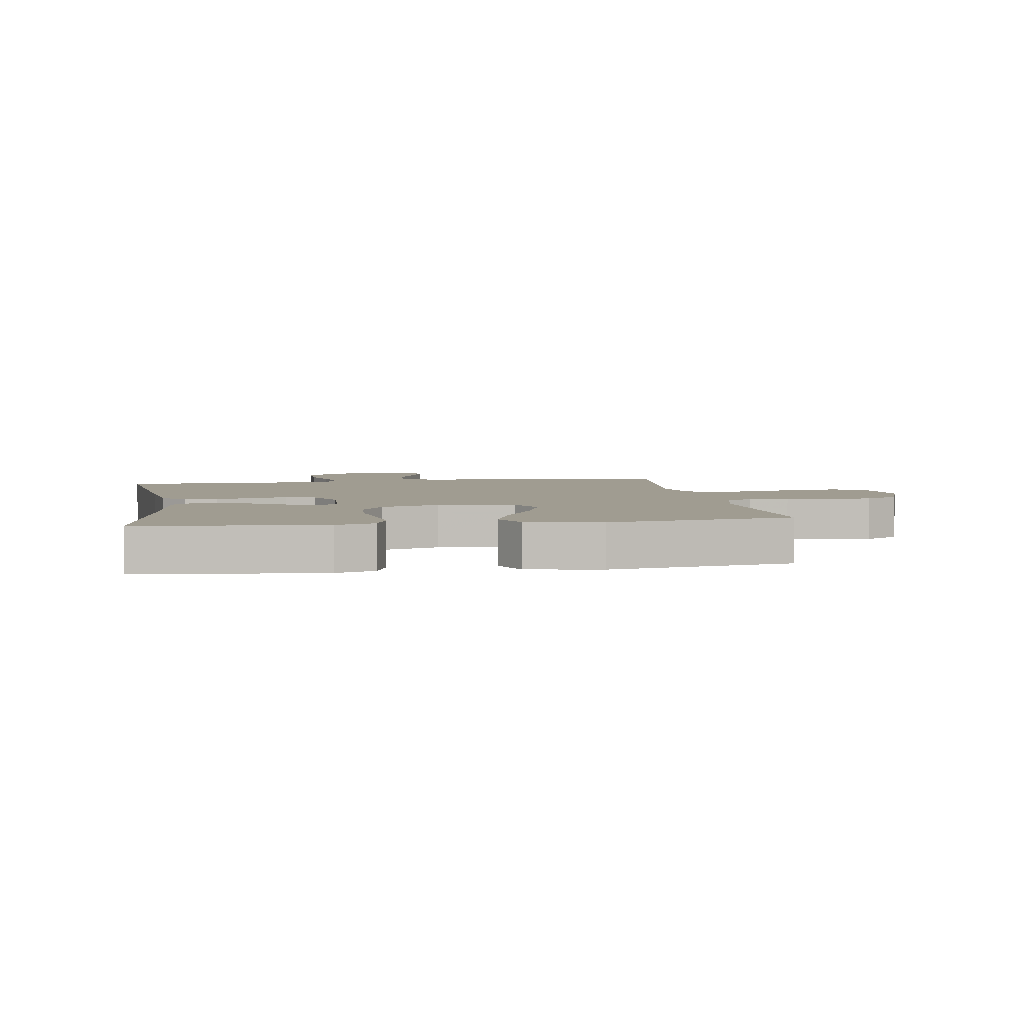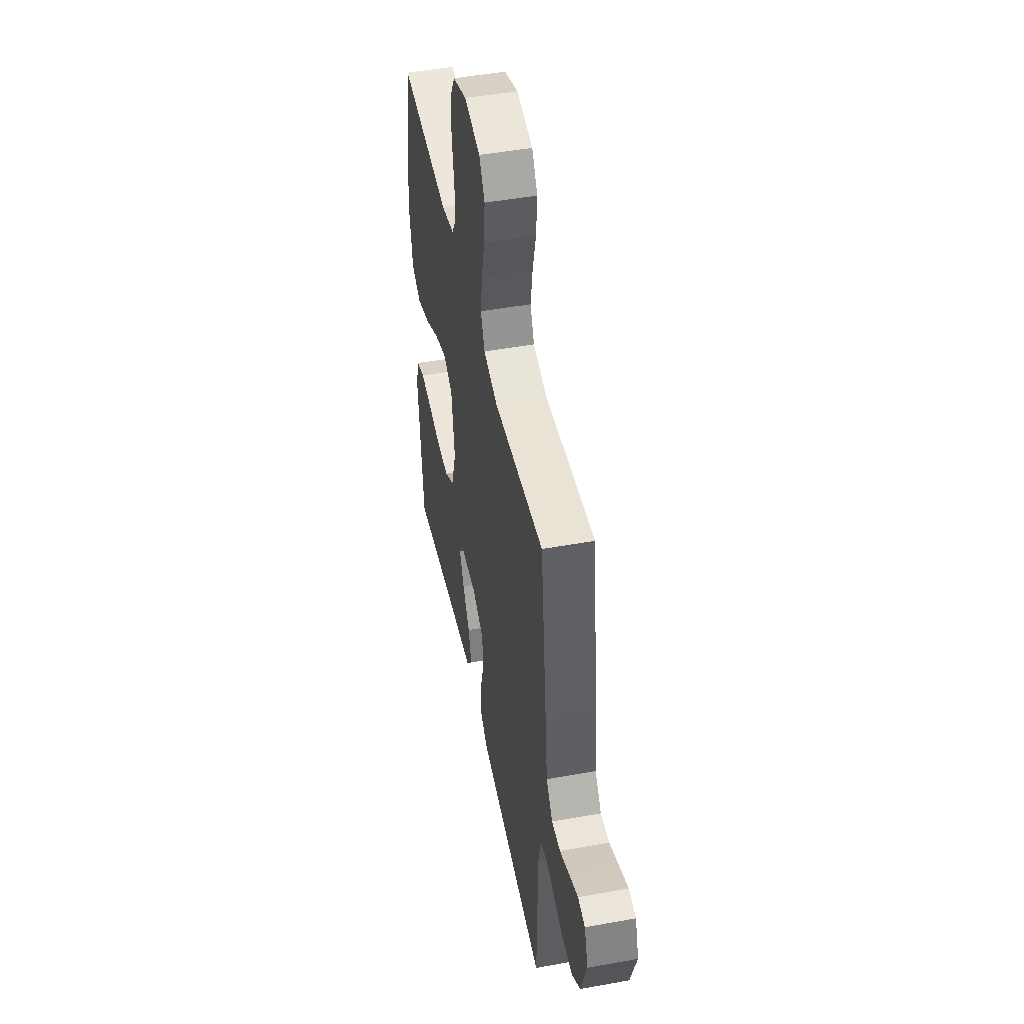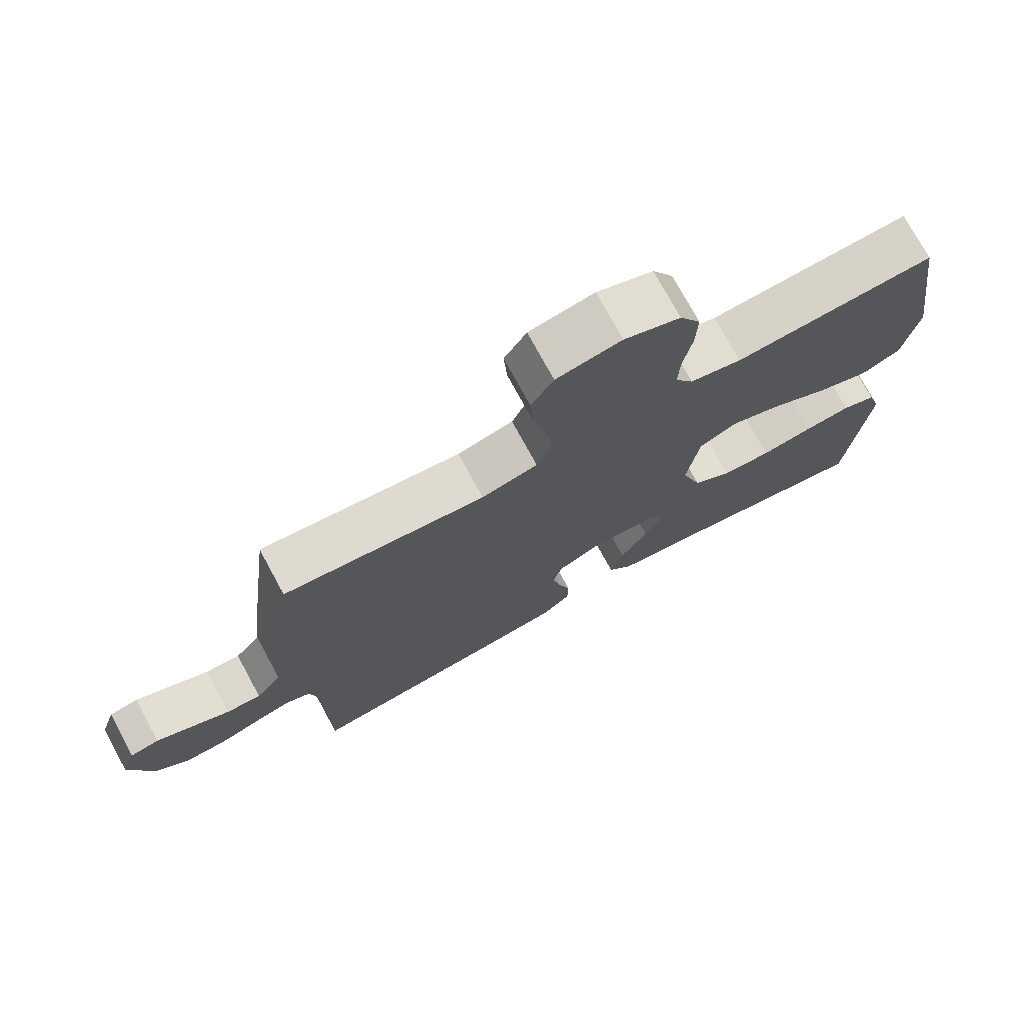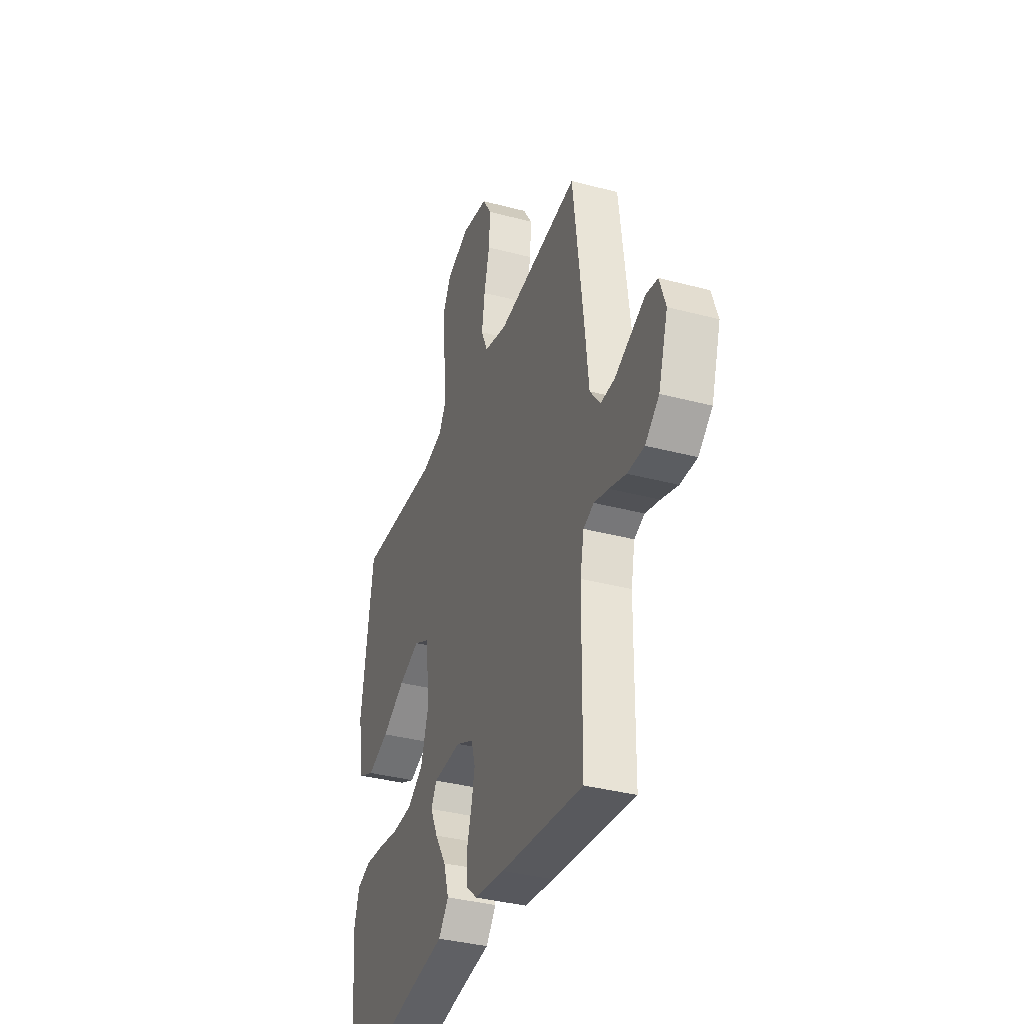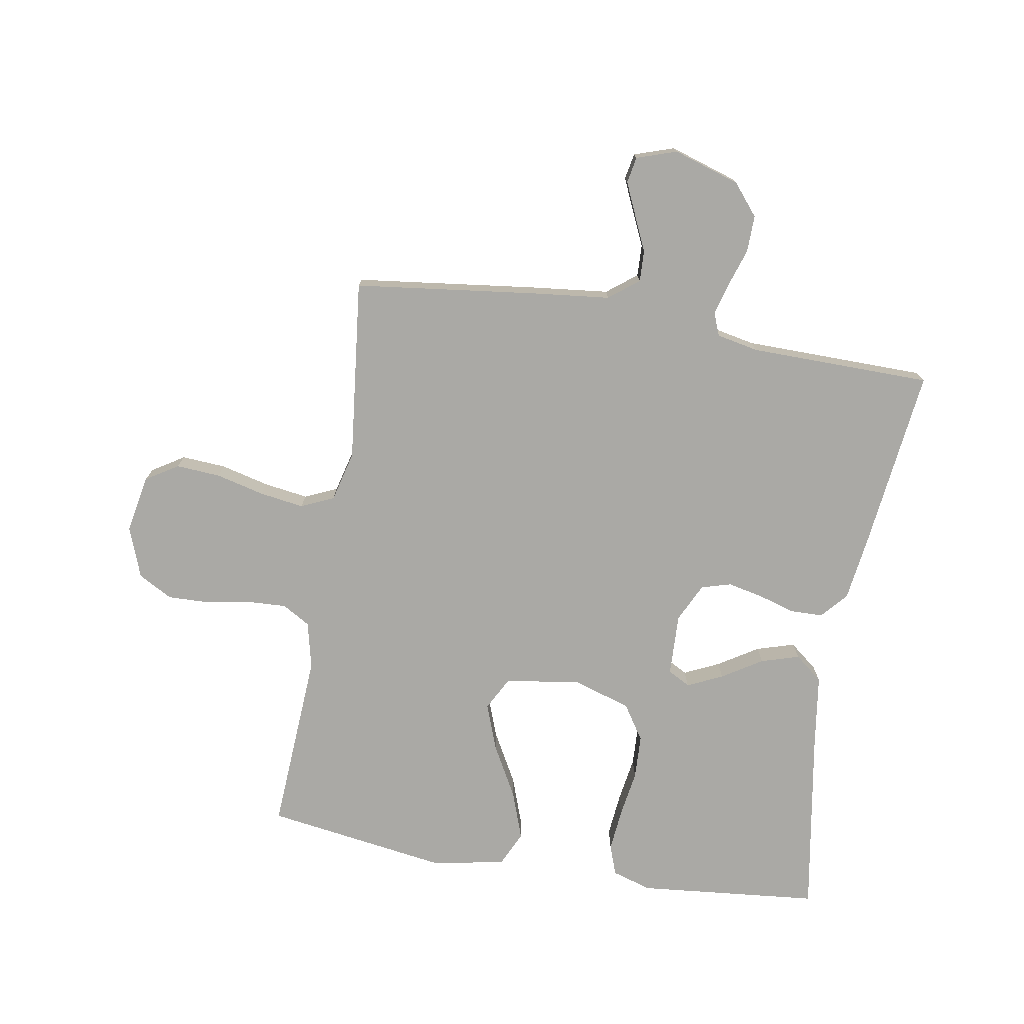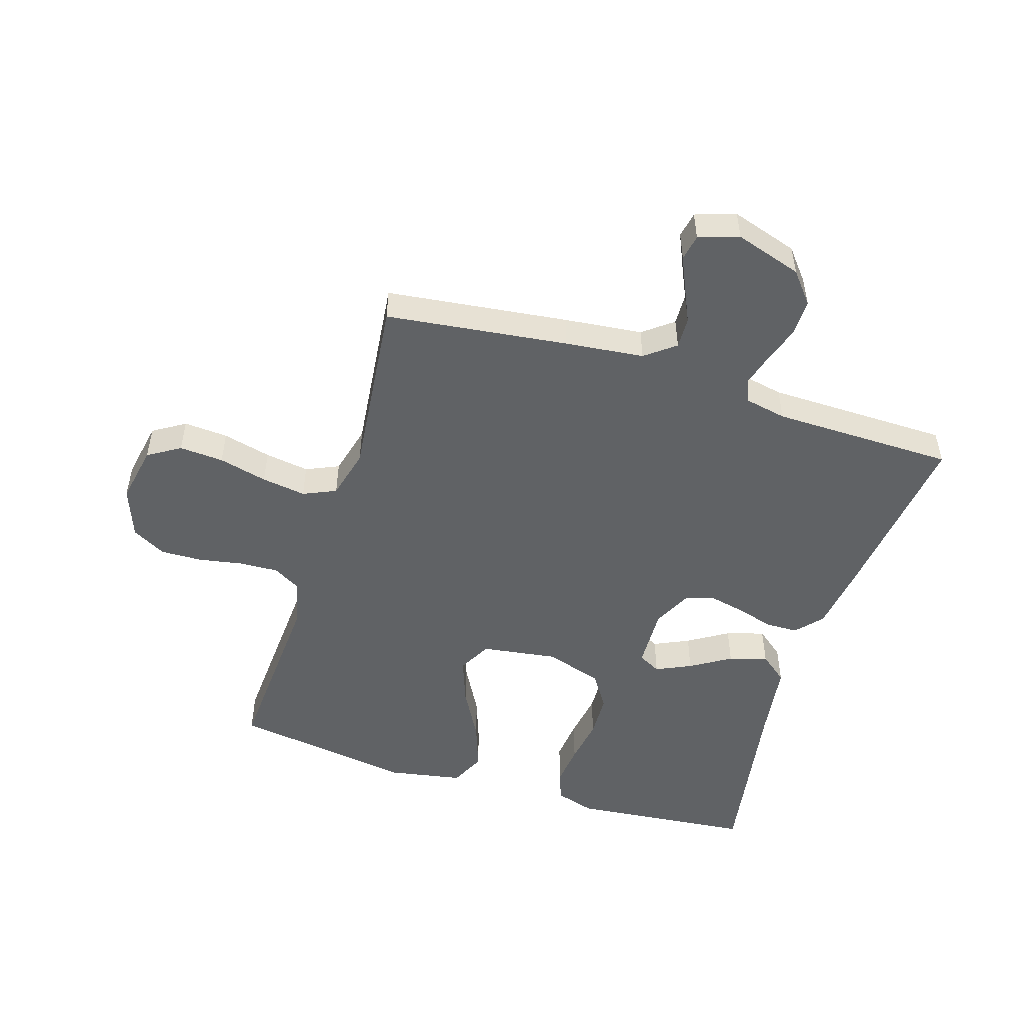
<metadata>
{"format":"obj","ext":"obj","renderer":"f3d","projection":"perspective","resolution":1024,"background":"white","views":[{"elev":4.3,"azim":-99.2,"up":"+Y"},{"elev":47.8,"azim":78.5,"up":"+Z"},{"elev":74.6,"azim":151.5,"up":"+Z"},{"elev":-36.3,"azim":70.9,"up":"+Z"},{"elev":-75.4,"azim":80.4,"up":"+Y"},{"elev":-50.5,"azim":72.6,"up":"+Y"}]}
</metadata>
<code>
v 0.5 0.07 0.5
v 0.537 0.07 0.2
v 0.551 0.07 0.071
v 0.589 0.07 0.022
v 0.641 0.07 0.024
v 0.698 0.07 0.05
v 0.752 0.07 0.074
v 0.795 0.07 0.066
v 0.817 0.07 0
v 0.782 0.07 -0.11
v 0.731 0.07 -0.152
v 0.67 0.07 -0.151
v 0.609 0.07 -0.131
v 0.556 0.07 -0.116
v 0.518 0.07 -0.131
v 0.504 0.07 -0.2
v 0.5 0.07 -0.5
v 0.2 0.07 -0.464
v 0.091 0.07 -0.449
v 0.048 0.07 -0.411
v 0.047 0.07 -0.357
v 0.065 0.07 -0.297
v 0.078 0.07 -0.238
v 0.064 0.07 -0.189
v 0 0.07 -0.158
v -0.103 0.07 -0.162
v -0.123 0.07 -0.199
v -0.096 0.07 -0.257
v -0.055 0.07 -0.323
v -0.036 0.07 -0.386
v -0.073 0.07 -0.432
v -0.2 0.07 -0.45
v -0.5 0.07 -0.5
v -0.529 0.07 -0.2
v -0.509 0.07 -0.135
v -0.459 0.07 -0.117
v -0.389 0.07 -0.124
v -0.312 0.07 -0.136
v -0.239 0.07 -0.133
v -0.181 0.07 -0.095
v -0.151 0.07 0
v -0.169 0.07 0.125
v -0.224 0.07 0.154
v -0.301 0.07 0.126
v -0.386 0.07 0.079
v -0.465 0.07 0.051
v -0.523 0.07 0.078
v -0.545 0.07 0.2
v -0.5 0.07 0.5
v -0.2 0.07 0.482
v -0.123 0.07 0.5
v -0.096 0.07 0.546
v -0.099 0.07 0.611
v -0.112 0.07 0.683
v -0.114 0.07 0.752
v -0.083 0.07 0.808
v 0 0.07 0.839
v 0.096 0.07 0.821
v 0.129 0.07 0.768
v 0.124 0.07 0.695
v 0.104 0.07 0.615
v 0.093 0.07 0.542
v 0.117 0.07 0.488
v 0.2 0.07 0.467
v 0.5 0 0.5
v 0.537 0 0.2
v 0.551 0 0.071
v 0.589 0 0.022
v 0.641 0 0.024
v 0.698 0 0.05
v 0.752 0 0.074
v 0.795 0 0.066
v 0.817 0 0
v 0.782 0 -0.11
v 0.731 0 -0.152
v 0.67 0 -0.151
v 0.609 0 -0.131
v 0.556 0 -0.116
v 0.518 0 -0.131
v 0.504 0 -0.2
v 0.5 0 -0.5
v 0.2 0 -0.464
v 0.091 0 -0.449
v 0.048 0 -0.411
v 0.047 0 -0.357
v 0.065 0 -0.297
v 0.078 0 -0.238
v 0.064 0 -0.189
v 0 0 -0.158
v -0.103 0 -0.162
v -0.123 0 -0.199
v -0.096 0 -0.257
v -0.055 0 -0.323
v -0.036 0 -0.386
v -0.073 0 -0.432
v -0.2 0 -0.45
v -0.5 0 -0.5
v -0.529 0 -0.2
v -0.509 0 -0.135
v -0.459 0 -0.117
v -0.389 0 -0.124
v -0.312 0 -0.136
v -0.239 0 -0.133
v -0.181 0 -0.095
v -0.151 0 0
v -0.169 0 0.125
v -0.224 0 0.154
v -0.301 0 0.126
v -0.386 0 0.079
v -0.465 0 0.051
v -0.523 0 0.078
v -0.545 0 0.2
v -0.5 0 0.5
v -0.2 0 0.482
v -0.123 0 0.5
v -0.096 0 0.546
v -0.099 0 0.611
v -0.112 0 0.683
v -0.114 0 0.752
v -0.083 0 0.808
v 0 0 0.839
v 0.096 0 0.821
v 0.129 0 0.768
v 0.124 0 0.695
v 0.104 0 0.615
v 0.093 0 0.542
v 0.117 0 0.488
v 0.2 0 0.467
f 58 59 60 61
f 58 61 62
f 57 58 62
f 56 57 62
f 53 54 55 56
f 52 53 56 62
f 51 52 62 63
f 47 48 49 50
f 44 45 46 47
f 43 44 47 50
f 42 43 50 51
f 35 36 37 38
f 33 34 35 38
f 32 33 38 39
f 31 32 39 40
f 28 29 30 31
f 27 28 31 40
f 19 20 21 22
f 19 22 23
f 16 17 18 19
f 15 16 19 23
f 14 15 23 24
f 10 11 12 13
f 10 13 14
f 9 10 14
f 5 6 7 8
f 5 8 9 14
f 64 1 2 3
f 64 3 4
f 63 64 4
f 41 42 51 63
f 41 63 4
f 26 27 40 41
f 25 26 41 4
f 14 24 25
f 4 5 14 25
f 125 124 123 122
f 126 125 122
f 126 122 121
f 126 121 120
f 120 119 118 117
f 126 120 117 116
f 127 126 116 115
f 114 113 112 111
f 111 110 109 108
f 114 111 108 107
f 115 114 107 106
f 102 101 100 99
f 102 99 98 97
f 103 102 97 96
f 104 103 96 95
f 95 94 93 92
f 104 95 92 91
f 86 85 84 83
f 87 86 83
f 83 82 81 80
f 87 83 80 79
f 88 87 79 78
f 77 76 75 74
f 78 77 74
f 78 74 73
f 72 71 70 69
f 78 73 72 69
f 67 66 65 128
f 68 67 128
f 68 128 127
f 127 115 106 105
f 68 127 105
f 105 104 91 90
f 68 105 90 89
f 89 88 78
f 89 78 69 68
f 1 65 66 2
f 2 66 67 3
f 3 67 68 4
f 4 68 69 5
f 5 69 70 6
f 6 70 71 7
f 7 71 72 8
f 8 72 73 9
f 9 73 74 10
f 10 74 75 11
f 11 75 76 12
f 12 76 77 13
f 13 77 78 14
f 14 78 79 15
f 15 79 80 16
f 16 80 81 17
f 17 81 82 18
f 18 82 83 19
f 19 83 84 20
f 20 84 85 21
f 21 85 86 22
f 22 86 87 23
f 23 87 88 24
f 24 88 89 25
f 25 89 90 26
f 26 90 91 27
f 27 91 92 28
f 28 92 93 29
f 29 93 94 30
f 30 94 95 31
f 31 95 96 32
f 32 96 97 33
f 33 97 98 34
f 34 98 99 35
f 35 99 100 36
f 36 100 101 37
f 37 101 102 38
f 38 102 103 39
f 39 103 104 40
f 40 104 105 41
f 41 105 106 42
f 42 106 107 43
f 43 107 108 44
f 44 108 109 45
f 45 109 110 46
f 46 110 111 47
f 47 111 112 48
f 48 112 113 49
f 49 113 114 50
f 50 114 115 51
f 51 115 116 52
f 52 116 117 53
f 53 117 118 54
f 54 118 119 55
f 55 119 120 56
f 56 120 121 57
f 57 121 122 58
f 58 122 123 59
f 59 123 124 60
f 60 124 125 61
f 61 125 126 62
f 62 126 127 63
f 63 127 128 64
f 64 128 65 1

</code>
